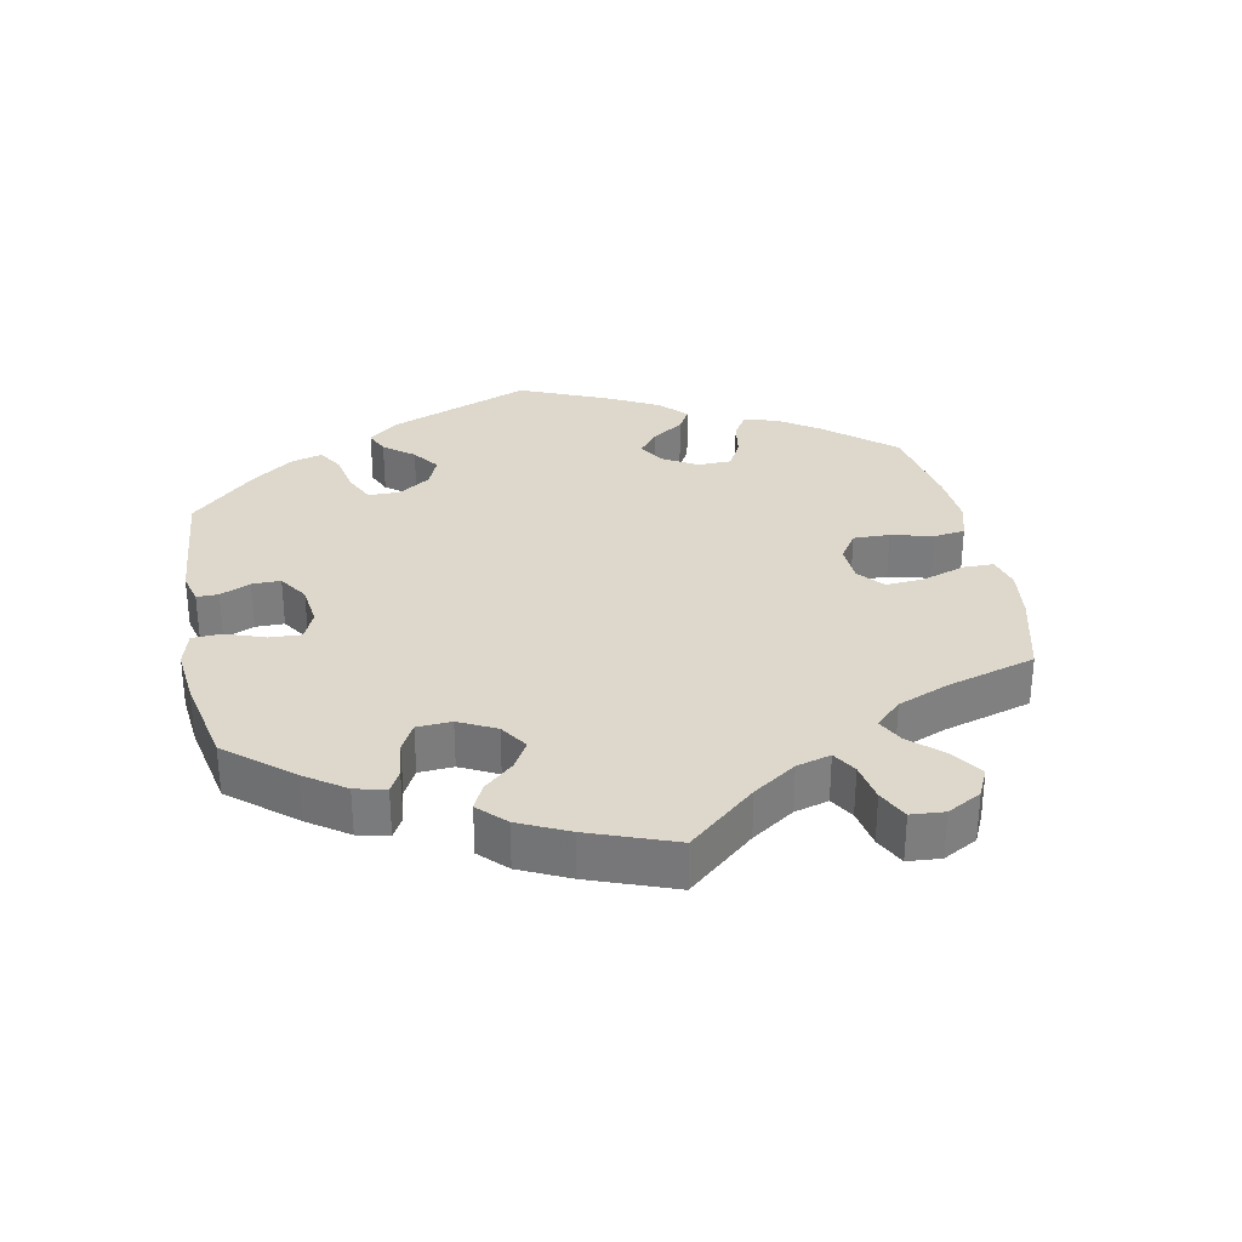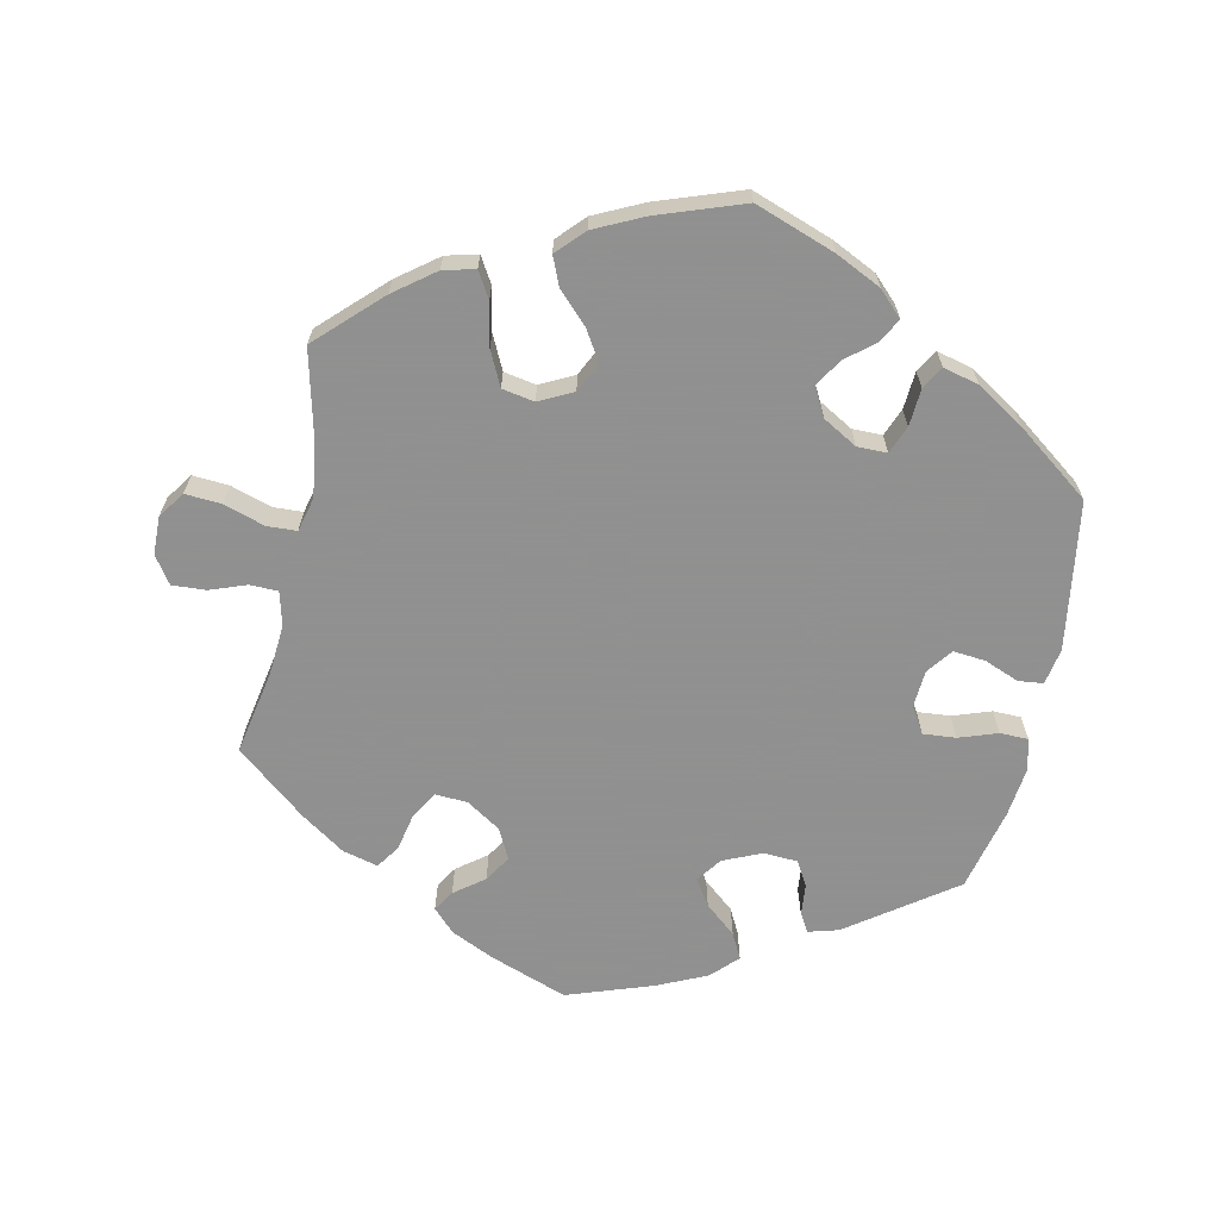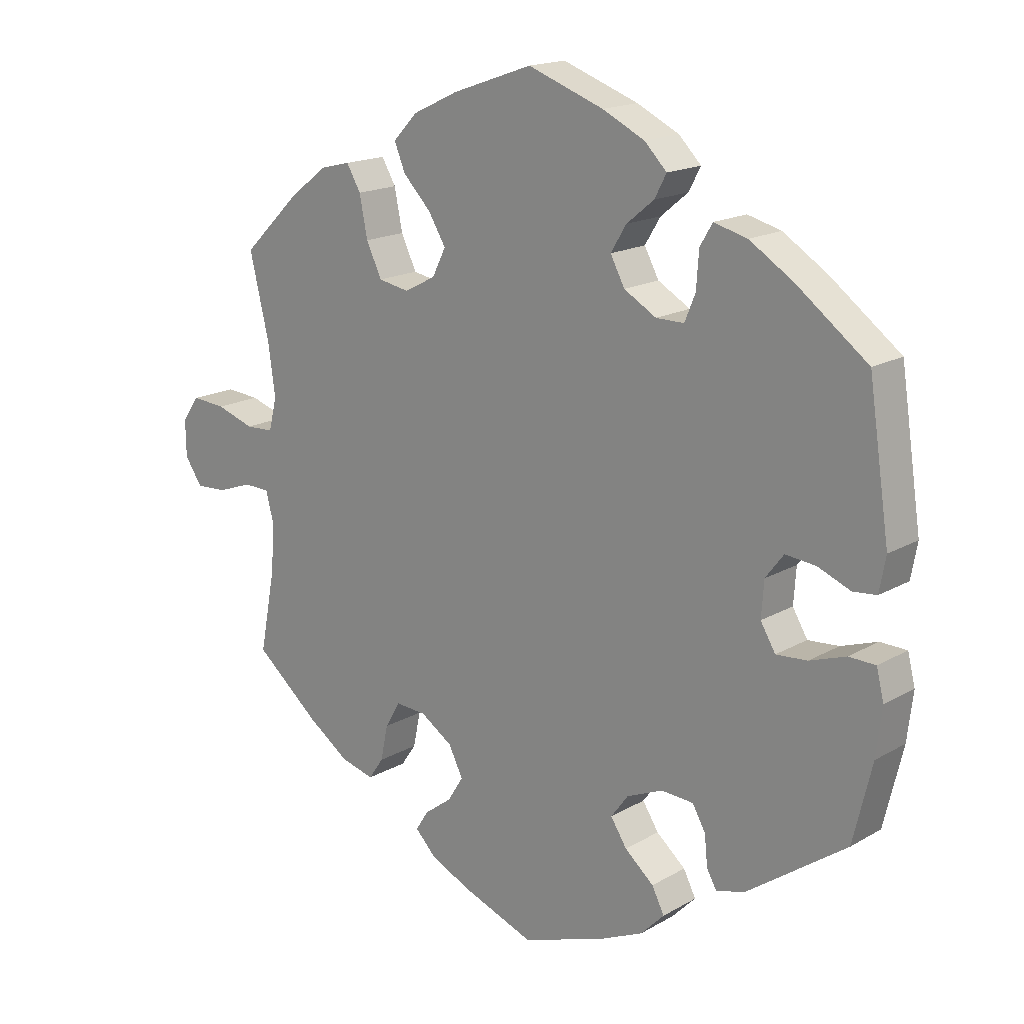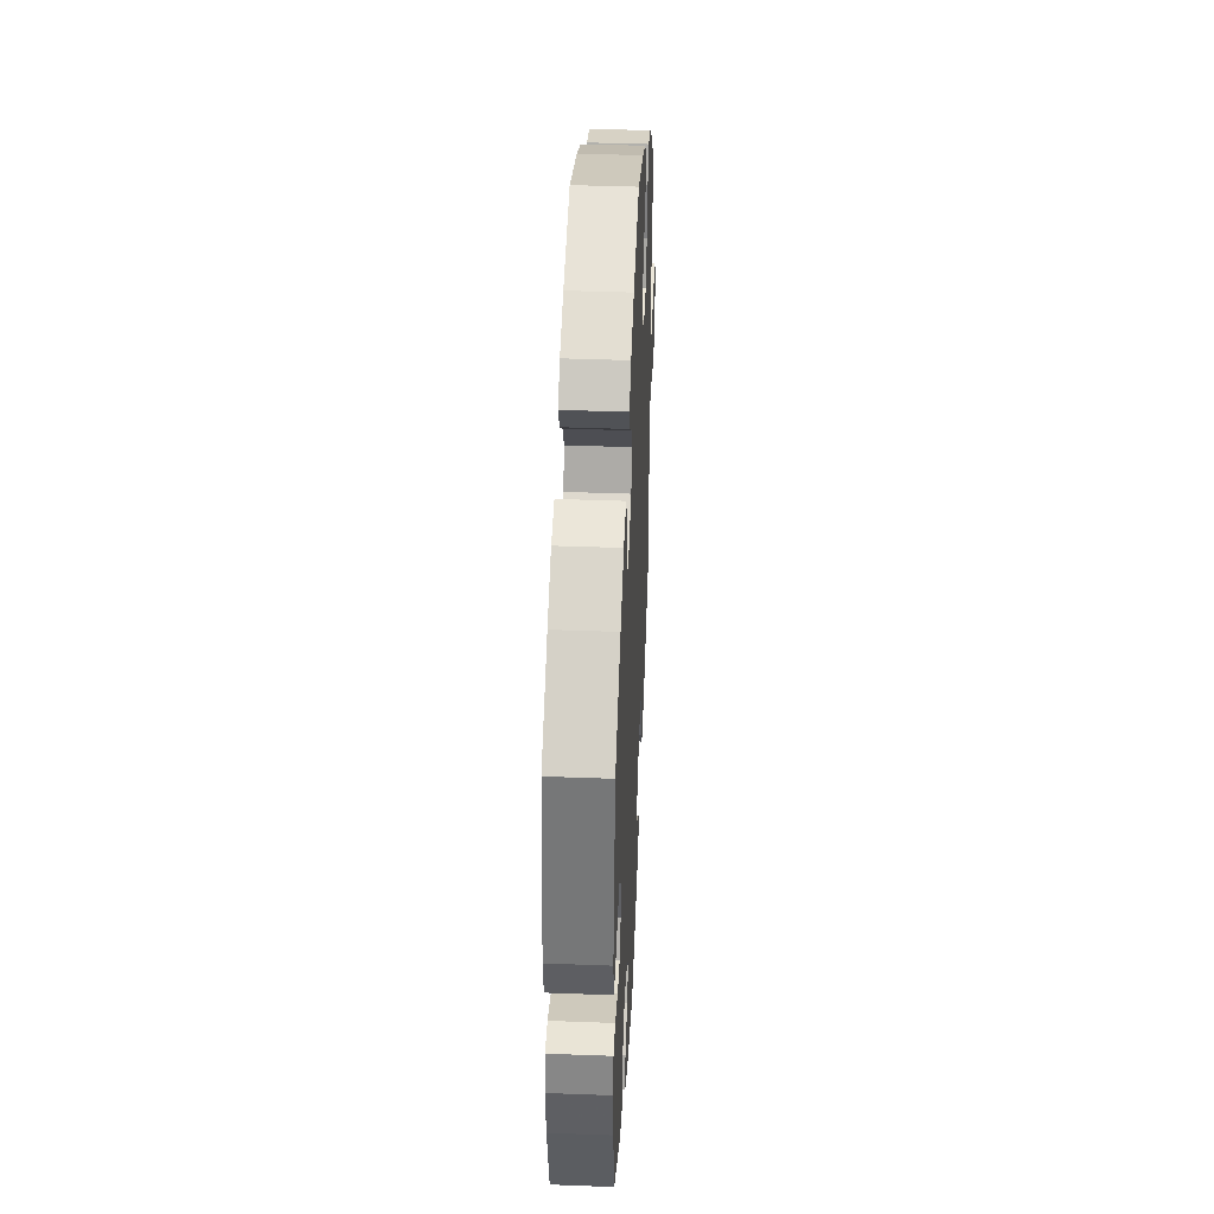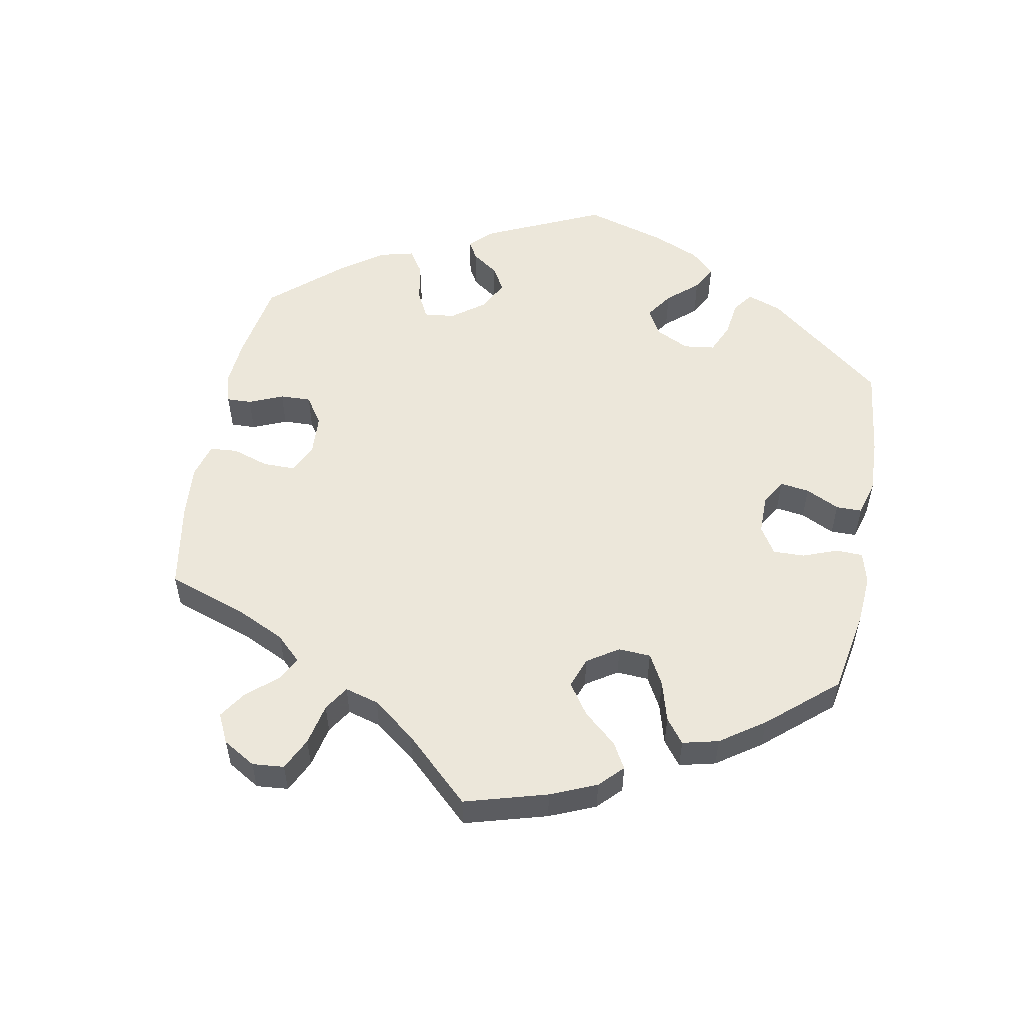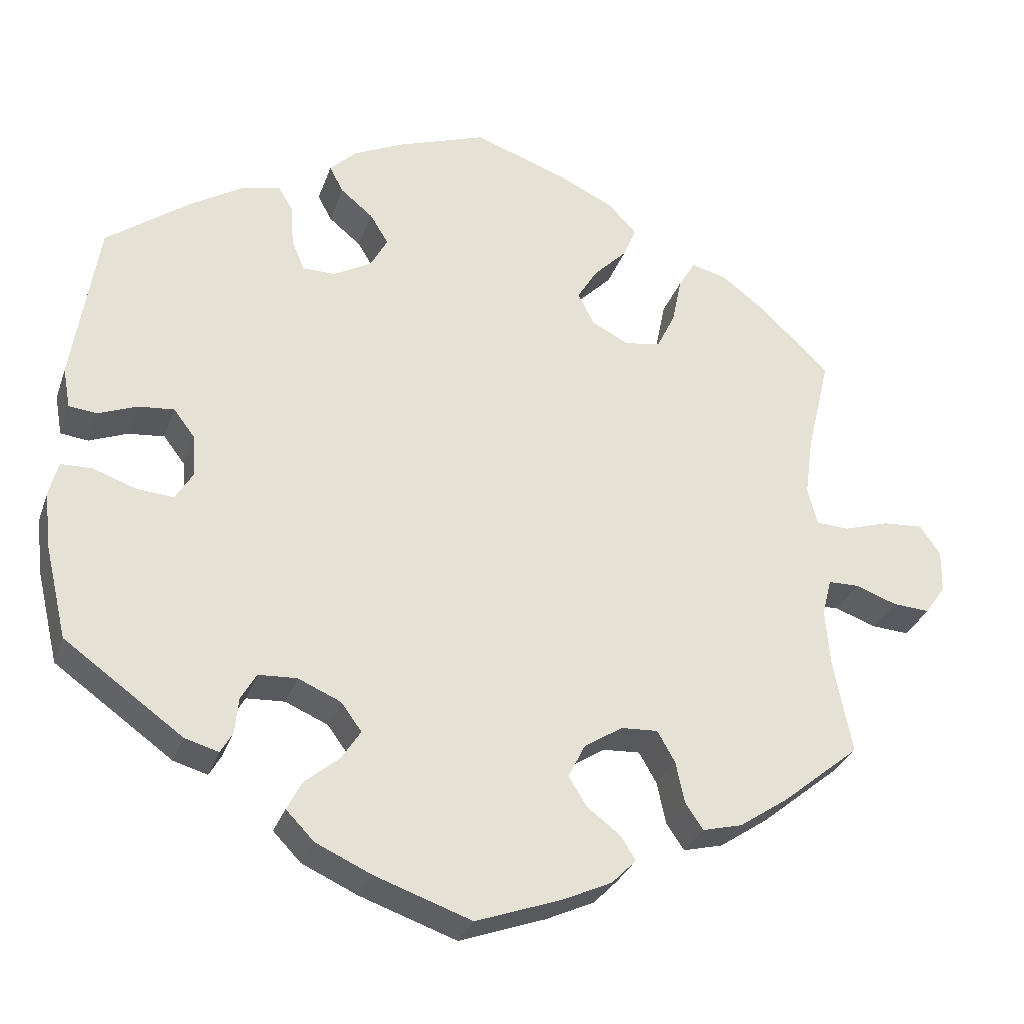
<metadata>
{"format":"obj","ext":"obj","renderer":"f3d","projection":"perspective","resolution":1024,"background":"white","views":[{"elev":31.3,"azim":-131.2,"up":"+Y"},{"elev":-65.8,"azim":-11.9,"up":"+Y"},{"elev":17.2,"azim":41.4,"up":"+Z"},{"elev":41.3,"azim":92.6,"up":"+Z"},{"elev":54.0,"azim":-49.4,"up":"+Y"},{"elev":-30.8,"azim":162.4,"up":"+Z"}]}
</metadata>
<code>
v -0.519 0.07 -0.052
v 0.299 0.07 0.454
v 0.571 0.07 0.085
v -0.126 0.07 -0.406
v -0.201 0.07 -0.326
v -0.506 0.07 -0.103
v 0.19 0.07 0.543
v -0.382 0.07 0.447
v 0.279 0.07 0.42
v -0.505 0.07 0.176
v -0.494 0.07 0.095
v 0.258 0.07 0.321
v 0.122 0.07 0.576
v -0.151 0.07 0.364
v -0.275 0.07 -0.365
v -0.129 0.07 0.575
v 0 0.07 -0.62
v 0.177 0.07 -0.423
v 0 0.07 0.62
v -0.561 0.07 -0.051
v 0.179 0.07 -0.345
v -0.173 0.07 0.32
v 0.237 0.07 -0.32
v -0.507 0.07 0.043
v -0.432 0.07 -0.397
v -0.149 0.07 -0.36
v 0.275 0.07 0.363
v 0.31 0.07 -0.36
v -0.365 0.07 -0.443
v 0.224 0.07 -0.463
v -0.117 0.07 -0.577
v 0.131 0.07 -0.575
v 0.213 0.07 0.321
v -0.537 0.07 -0.31
v 0.331 0.07 -0.437
v -0.311 0.07 0.42
v -0.537 0.07 0.31
v 0.567 0.07 -0.184
v -0.311 0.07 -0.457
v -0.224 0.07 0.456
v -0.216 0.07 -0.512
v 0.537 0.07 -0.31
v 0.353 0.07 0.44
v 0.463 0.07 -0.079
v -0.669 0.07 0.065
v 0.161 0.07 0.351
v 0.471 0.07 0.047
v 0.377 0.07 -0.424
v -0.617 0.07 -0.071
v 0.424 0.07 0.395
v -0.273 0.07 0.303
v 0.564 0.07 -0.06
v 0.163 0.07 0.435
v 0.561 0.07 0.03
v 0.315 0.07 -0.409
v -0.287 0.07 -0.422
v 0.393 0.07 0.014
v 0.207 0.07 0.471
v 0.206 0.07 -0.541
v -0.443 0.07 0.401
v 0.389 0.07 -0.043
v -0.151 0.07 -0.446
v 0.413 0.07 -0.083
v -0.668 0.07 -0.074
v -0.334 0.07 0.459
v 0.576 0.07 -0.108
v 0.537 0.07 0.31
v -0.251 0.07 -0.323
v -0.242 0.07 0.499
v -0.696 0.07 -0.033
v -0.512 0.07 -0.18
v -0.183 0.07 -0.546
v 0.138 0.07 0.394
v -0.203 0.07 0.54
v -0.196 0.07 -0.48
v 0.226 0.07 0.507
v -0.179 0.07 0.41
v -0.552 0.07 0.041
v 0.151 0.07 -0.383
v 0.289 0.07 -0.323
v -0.614 0.07 0.061
v 0.244 0.07 -0.502
v 0.521 0.07 -0.059
v -0.697 0.07 0.025
v -0.224 0.07 0.294
v -0.298 0.07 0.355
v 0.422 0.07 0.052
v 0.523 0.07 0.026
v -0.519 -0 -0.052
v 0.299 -0 0.454
v 0.571 -0 0.085
v -0.126 -0 -0.406
v -0.201 -0 -0.326
v -0.506 -0 -0.103
v 0.19 -0 0.543
v -0.382 -0 0.447
v 0.279 -0 0.42
v -0.505 -0 0.176
v -0.494 -0 0.095
v 0.258 -0 0.321
v 0.122 -0 0.576
v -0.151 -0 0.364
v -0.275 -0 -0.365
v -0.129 -0 0.575
v 0 -0 -0.62
v 0.177 -0 -0.423
v 0 -0 0.62
v -0.561 -0 -0.051
v 0.179 -0 -0.345
v -0.173 -0 0.32
v 0.237 -0 -0.32
v -0.507 -0 0.043
v -0.432 -0 -0.397
v -0.149 -0 -0.36
v 0.275 -0 0.363
v 0.31 -0 -0.36
v -0.365 -0 -0.443
v 0.224 -0 -0.463
v -0.117 -0 -0.577
v 0.131 -0 -0.575
v 0.213 -0 0.321
v -0.537 -0 -0.31
v 0.331 -0 -0.437
v -0.311 -0 0.42
v -0.537 -0 0.31
v 0.567 -0 -0.184
v -0.311 -0 -0.457
v -0.224 -0 0.456
v -0.216 -0 -0.512
v 0.537 -0 -0.31
v 0.353 -0 0.44
v 0.463 -0 -0.079
v -0.669 -0 0.065
v 0.161 -0 0.351
v 0.471 -0 0.047
v 0.377 -0 -0.424
v -0.617 -0 -0.071
v 0.424 -0 0.395
v -0.273 -0 0.303
v 0.564 -0 -0.06
v 0.163 -0 0.435
v 0.561 -0 0.03
v 0.315 -0 -0.409
v -0.287 -0 -0.422
v 0.393 -0 0.014
v 0.207 -0 0.471
v 0.206 -0 -0.541
v -0.443 -0 0.401
v 0.389 -0 -0.043
v -0.151 -0 -0.446
v 0.413 -0 -0.083
v -0.668 -0 -0.074
v -0.334 -0 0.459
v 0.576 -0 -0.108
v 0.537 -0 0.31
v -0.251 -0 -0.323
v -0.242 -0 0.499
v -0.696 -0 -0.033
v -0.512 -0 -0.18
v -0.183 -0 -0.546
v 0.138 -0 0.394
v -0.203 -0 0.54
v -0.196 -0 -0.48
v 0.226 -0 0.507
v -0.179 -0 0.41
v -0.552 -0 0.041
v 0.151 -0 -0.383
v 0.289 -0 -0.323
v -0.614 -0 0.061
v 0.244 -0 -0.502
v 0.521 -0 -0.059
v -0.697 -0 0.025
v -0.224 -0 0.294
v -0.298 -0 0.355
v 0.422 -0 0.052
v 0.523 -0 0.026
f 27 9 2 43
f 12 27 43 50
f 7 76 58 53
f 7 53 73
f 13 7 73
f 19 13 73
f 16 19 73 46
f 77 40 69 74
f 14 77 74 16
f 8 65 36 86
f 8 86 51
f 10 37 60 8
f 11 10 8 51
f 24 11 51 85
f 84 45 81 78
f 84 78 24
f 70 84 24
f 20 49 64 70
f 1 20 70 24
f 6 1 24 85
f 29 25 34 71
f 15 56 39 29
f 68 15 29 71
f 5 68 71 6
f 72 41 75 62
f 72 62 4
f 31 72 4
f 17 31 4
f 32 17 4 26
f 18 30 82 59
f 79 18 59 32
f 48 35 55 28
f 48 28 80
f 42 48 80
f 38 42 80 23
f 44 83 52 66
f 63 44 66 38
f 3 54 88 47
f 3 47 87
f 12 50 67 3
f 14 16 46
f 22 14 46 33
f 85 22 33
f 26 5 6 85
f 79 32 26 85
f 21 79 85 33
f 23 21 33 12
f 63 38 23
f 61 63 23
f 57 61 23 12
f 12 3 87
f 87 57 12
f 131 90 97 115
f 138 131 115 100
f 141 146 164 95
f 161 141 95
f 161 95 101
f 161 101 107
f 134 161 107 104
f 162 157 128 165
f 104 162 165 102
f 174 124 153 96
f 139 174 96
f 96 148 125 98
f 139 96 98 99
f 173 139 99 112
f 166 169 133 172
f 112 166 172
f 112 172 158
f 158 152 137 108
f 112 158 108 89
f 173 112 89 94
f 159 122 113 117
f 117 127 144 103
f 159 117 103 156
f 94 159 156 93
f 150 163 129 160
f 92 150 160
f 92 160 119
f 92 119 105
f 114 92 105 120
f 147 170 118 106
f 120 147 106 167
f 116 143 123 136
f 168 116 136
f 168 136 130
f 111 168 130 126
f 154 140 171 132
f 126 154 132 151
f 135 176 142 91
f 175 135 91
f 91 155 138 100
f 134 104 102
f 121 134 102 110
f 121 110 173
f 173 94 93 114
f 173 114 120 167
f 121 173 167 109
f 100 121 109 111
f 111 126 151
f 111 151 149
f 100 111 149 145
f 175 91 100
f 100 145 175
f 3 91 142 54
f 54 142 176 88
f 88 176 135 47
f 47 135 175 87
f 87 175 145 57
f 57 145 149 61
f 61 149 151 63
f 63 151 132 44
f 44 132 171 83
f 83 171 140 52
f 52 140 154 66
f 66 154 126 38
f 38 126 130 42
f 42 130 136 48
f 48 136 123 35
f 35 123 143 55
f 55 143 116 28
f 28 116 168 80
f 80 168 111 23
f 23 111 109 21
f 21 109 167 79
f 79 167 106 18
f 18 106 118 30
f 30 118 170 82
f 82 170 147 59
f 59 147 120 32
f 32 120 105 17
f 17 105 119 31
f 31 119 160 72
f 72 160 129 41
f 41 129 163 75
f 75 163 150 62
f 62 150 92 4
f 4 92 114 26
f 26 114 93 5
f 5 93 156 68
f 68 156 103 15
f 15 103 144 56
f 56 144 127 39
f 39 127 117 29
f 29 117 113 25
f 25 113 122 34
f 34 122 159 71
f 71 159 94 6
f 6 94 89 1
f 1 89 108 20
f 20 108 137 49
f 49 137 152 64
f 64 152 158 70
f 70 158 172 84
f 84 172 133 45
f 45 133 169 81
f 81 169 166 78
f 78 166 112 24
f 24 112 99 11
f 11 99 98 10
f 10 98 125 37
f 37 125 148 60
f 60 148 96 8
f 8 96 153 65
f 65 153 124 36
f 36 124 174 86
f 86 174 139 51
f 51 139 173 85
f 85 173 110 22
f 22 110 102 14
f 14 102 165 77
f 77 165 128 40
f 40 128 157 69
f 69 157 162 74
f 74 162 104 16
f 16 104 107 19
f 19 107 101 13
f 13 101 95 7
f 7 95 164 76
f 76 164 146 58
f 58 146 141 53
f 53 141 161 73
f 73 161 134 46
f 46 134 121 33
f 33 121 100 12
f 12 100 115 27
f 27 115 97 9
f 9 97 90 2
f 2 90 131 43
f 43 131 138 50
f 50 138 155 67
f 67 155 91 3

</code>
